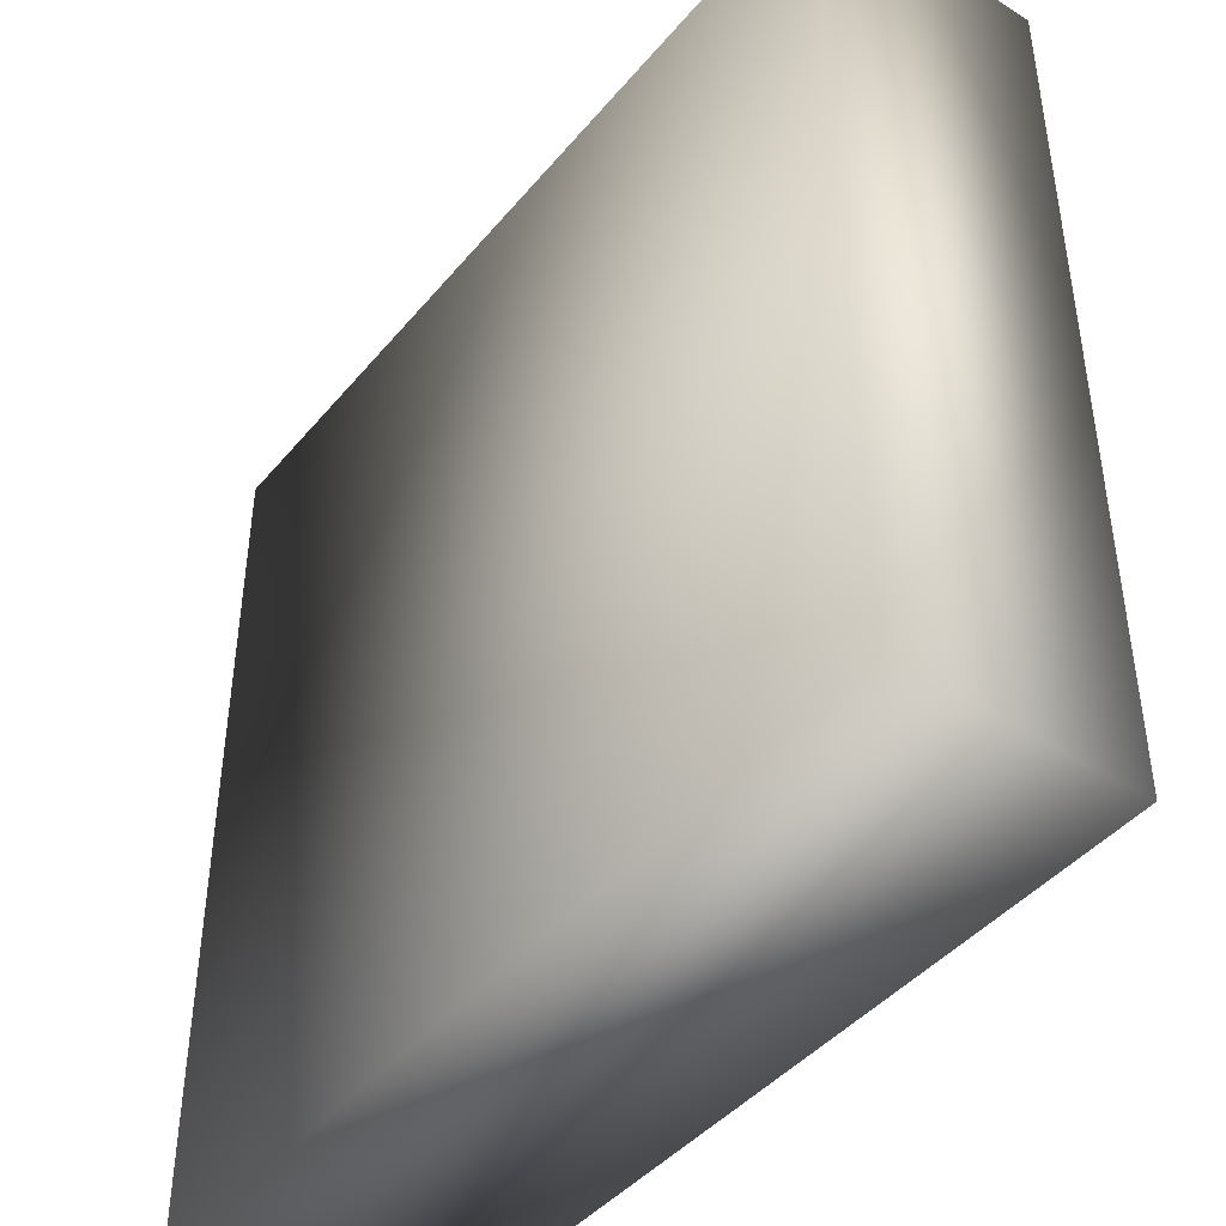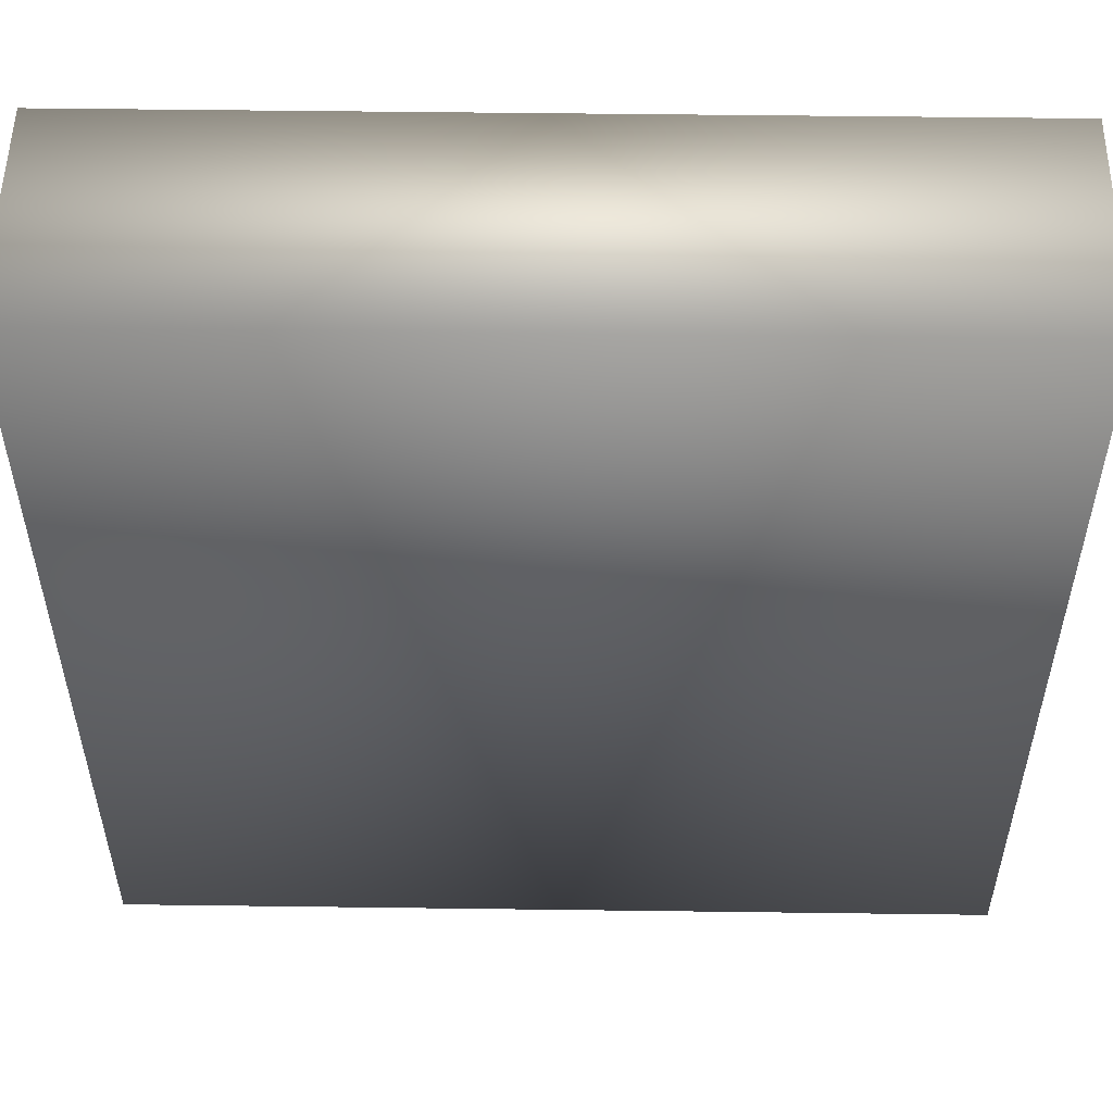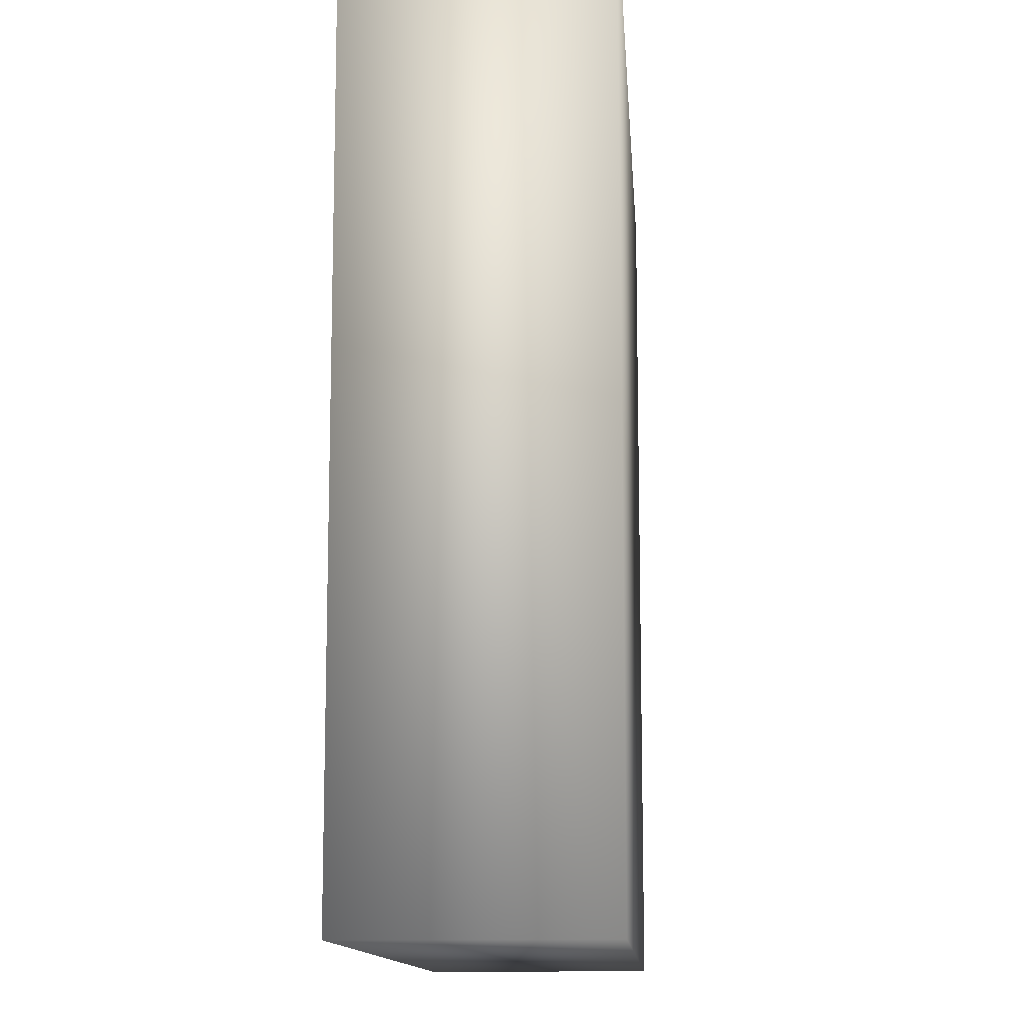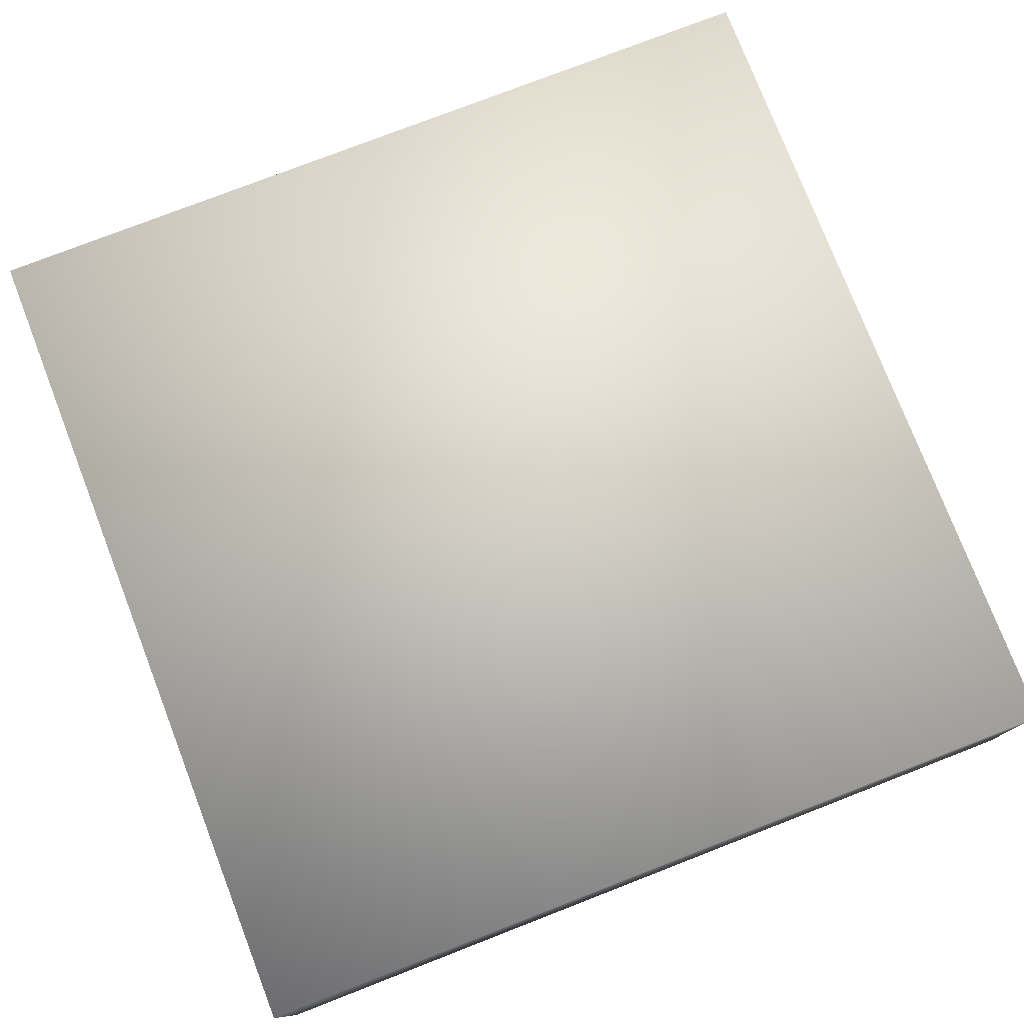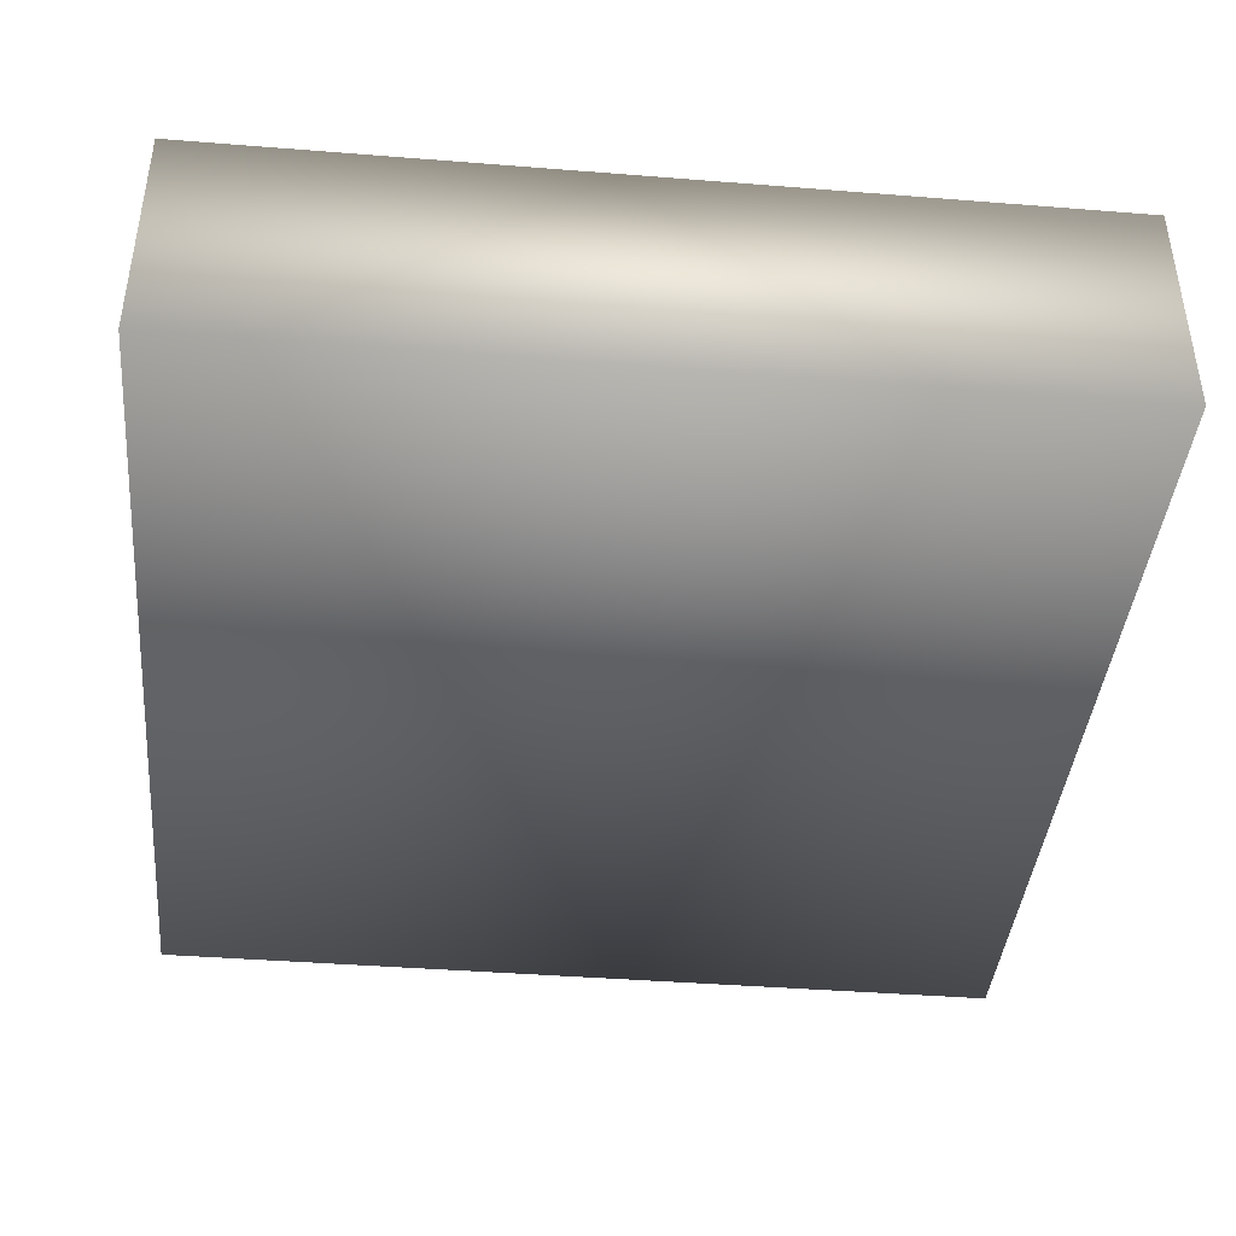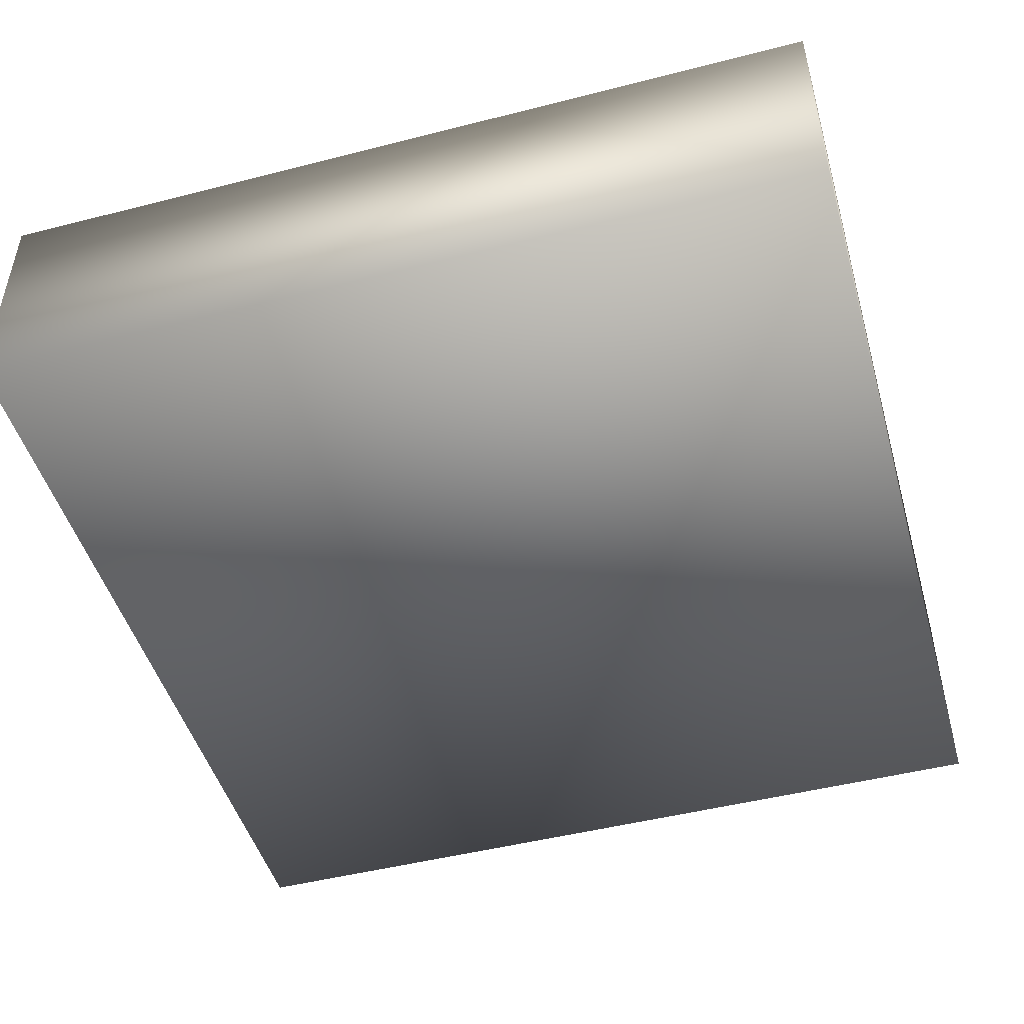
<metadata>
{"format":"obj","ext":"obj","renderer":"f3d","projection":"perspective","resolution":1024,"background":"white","views":[{"elev":-43.4,"azim":-126.6,"up":"+Z"},{"elev":52.8,"azim":0.8,"up":"+Z"},{"elev":-12.2,"azim":93.9,"up":"+Z"},{"elev":77.4,"azim":68.8,"up":"+Y"},{"elev":-41.4,"azim":-95.5,"up":"+Y"},{"elev":-48.0,"azim":106.0,"up":"+Y"}]}
</metadata>
<code>
o 2u_nas1_Cube12_auv
v -0.8586 0.9231 -0.9213
v 0.9415 0.9231 -0.9213
v 0.9415 0.9231 0.8671
v -0.8586 0.9231 -0.9213
v 0.9415 0.9231 0.8671
v -0.8586 0.9231 0.8671
v -0.8586 0.9231 0.8671
v -0.8586 1.413 0.8671
v -0.8586 1.413 -0.9213
v -0.8586 0.9231 0.8671
v -0.8586 1.413 -0.9213
v -0.8586 0.9231 -0.9213
v -0.8586 0.9231 0.8671
v 0.9415 0.9231 0.8671
v 0.9415 1.413 0.8671
v -0.8586 0.9231 0.8671
v 0.9415 1.413 0.8671
v -0.8586 1.413 0.8671
v -0.8586 1.413 -0.9213
v 0.9415 1.413 -0.9213
v 0.9415 0.9231 -0.9213
v -0.8586 1.413 -0.9213
v 0.9415 0.9231 -0.9213
v -0.8586 0.9231 -0.9213
v -0.8586 1.413 0.8671
v 0.9415 1.413 0.8671
v 0.9415 1.413 -0.9213
v -0.8586 1.413 0.8671
v 0.9415 1.413 -0.9213
v -0.8586 1.413 -0.9213
v 0.9415 0.9231 -0.9213
v 0.9415 1.413 -0.9213
v 0.9415 1.413 0.8671
v 0.9415 0.9231 -0.9213
v 0.9415 1.413 0.8671
v 0.9415 0.9231 0.8671
f 1 2 3
f 4 5 6
f 7 8 9
f 10 11 12
f 13 14 15
f 16 17 18
f 19 20 21
f 22 23 24
f 25 26 27
f 28 29 30
f 31 32 33
f 34 35 36

</code>
